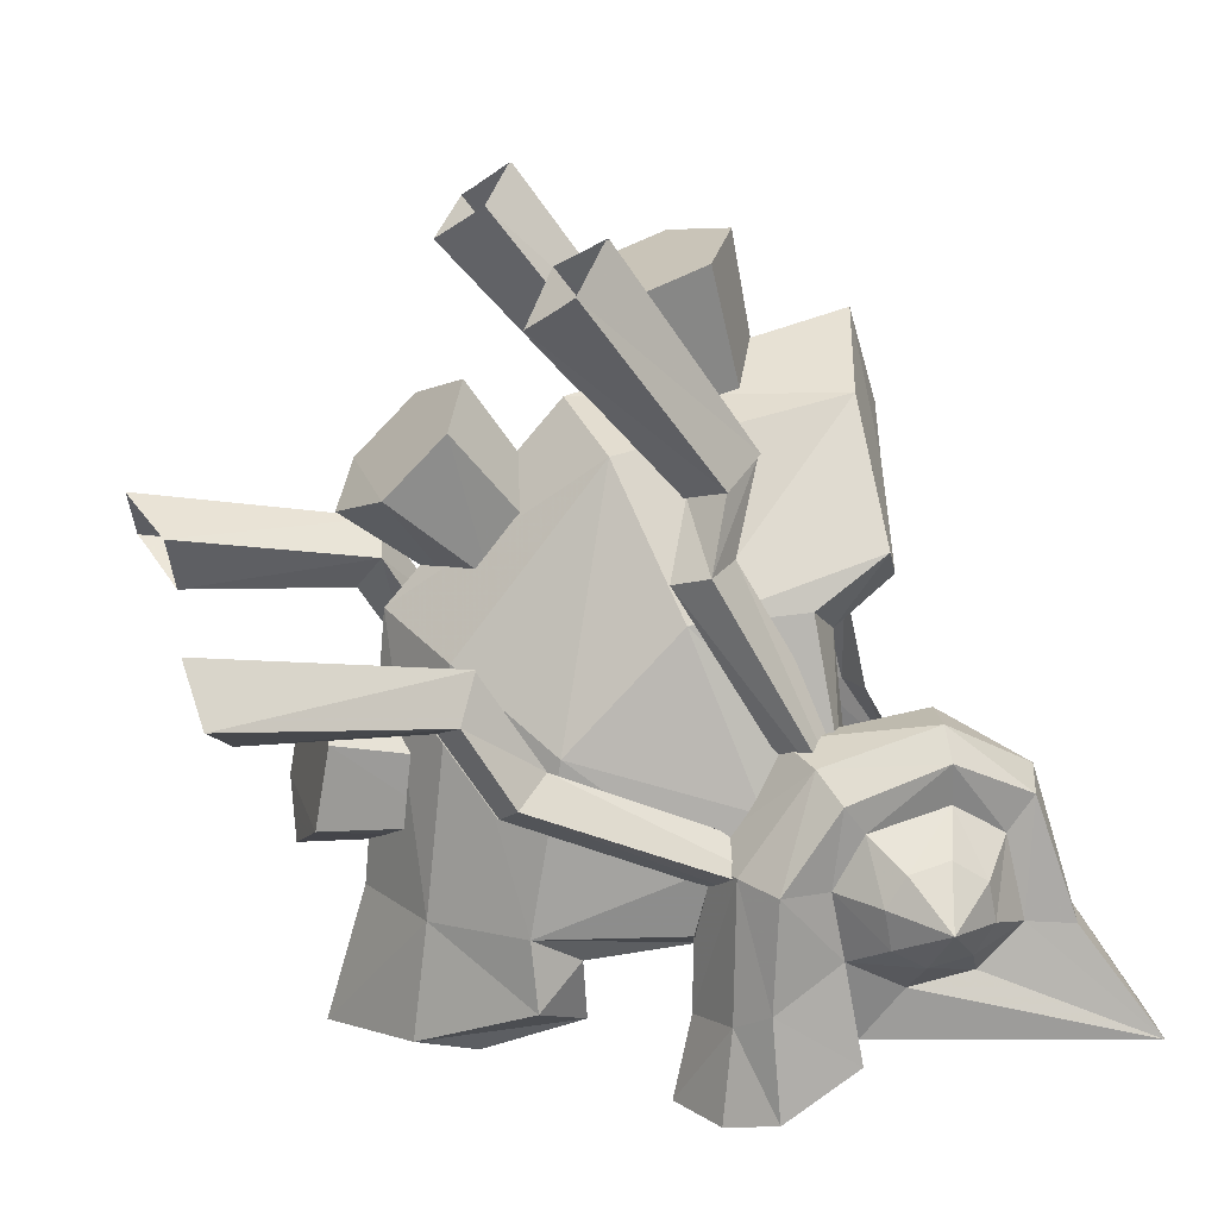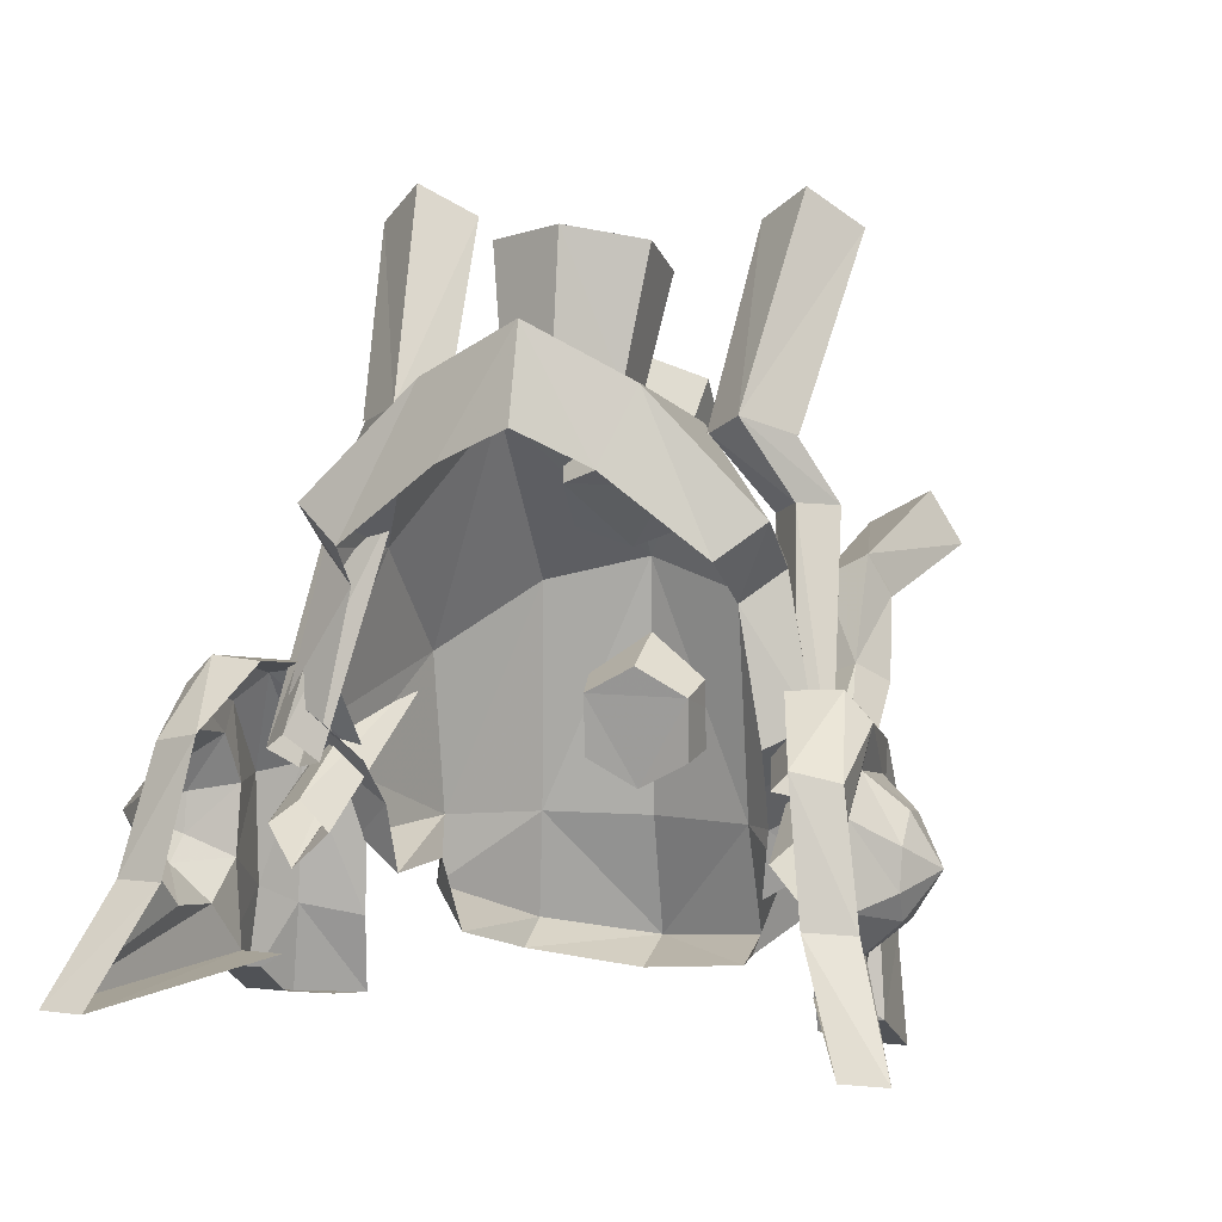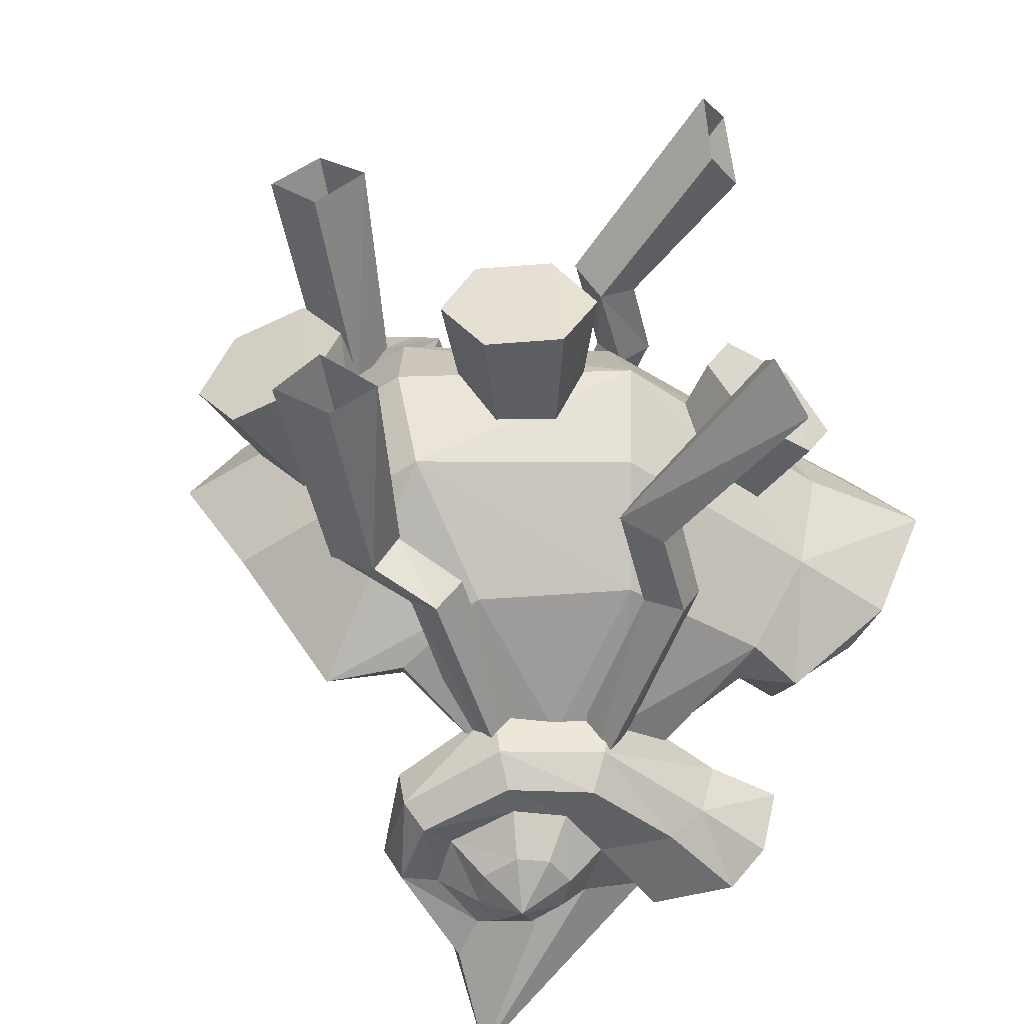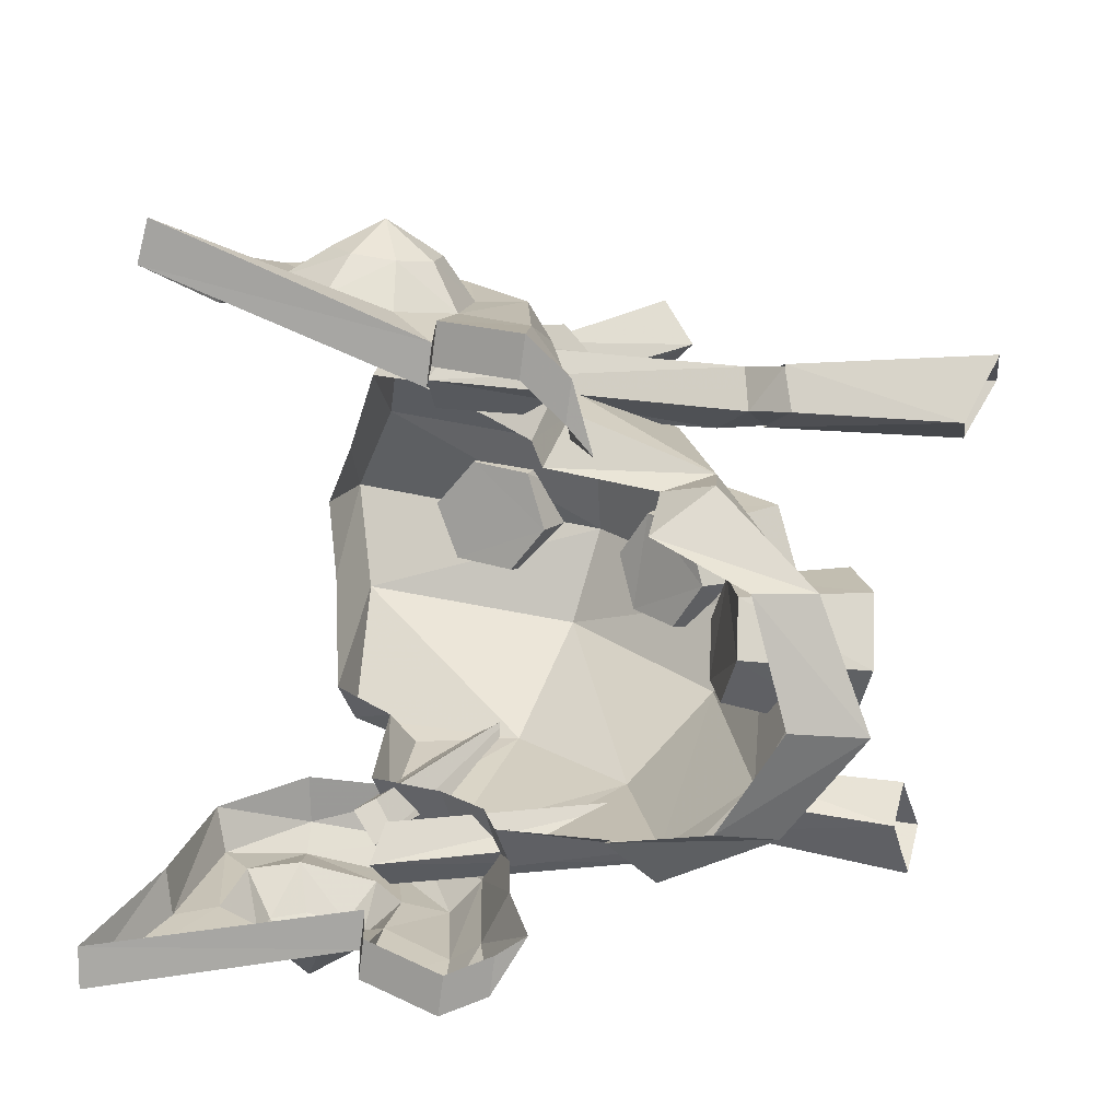
<metadata>
{"format":"obj","ext":"obj","renderer":"f3d","projection":"perspective","resolution":1024,"background":"white","views":[{"elev":19.0,"azim":171.9,"up":"+Z"},{"elev":8.0,"azim":-68.1,"up":"+Z"},{"elev":-46.4,"azim":46.1,"up":"+Y"},{"elev":-74.6,"azim":-1.4,"up":"+Z"}]}
</metadata>
<code>
g comm2
v 6.333 3.574 11.08
v 5.441 4.558 11.76
v 2.432 3.682 7.393
v 3.257 2.966 6.96
v 7.034 4.919 10.22
v 3.952 4.018 6.688
v 6.176 5.687 10.95
v 3.259 4.772 6.99
v 6.962 -2.432 11.03
v 3.82 -2.407 6.915
v 3.162 -3.285 7.334
v 6.296 -3.591 11.69
v 7.926 -3.589 10.15
v 4.718 -3.287 6.626
v 4.197 -4.174 6.914
v 7.247 -4.529 10.86
f 1 2 3
f 3 4 1
f 5 1 4
f 4 6 5
f 3 2 7
f 7 8 3
f 8 7 5
f 5 6 8
f 9 10 11
f 11 12 9
f 13 14 10
f 10 9 13
f 11 15 16
f 16 12 11
f 15 14 13
f 13 16 15
g 1
v 8.373 4.766 3.548
v 7.178 4.906 1.589
v 7.673 5.528 1.048
v 8.79 5.387 2.762
v 12.84 5.403 4.257
v 13.32 6.713 4.977
v 8.063 5.781 4.13
v 12.51 5.994 2.957
v 13 7.478 3.821
v 8.417 6.307 3.2
v 13.7 -2.757 4.188
v 9.19 -3.049 3.482
v 9.101 -4.116 4.046
v 14.43 -3.953 4.886
v 13.49 -3.383 2.877
v 9.726 -3.568 2.685
v 9.554 -4.541 3.108
v 14.28 -4.747 3.717
f 17 18 19
f 19 20 17
f 21 22 23
f 23 17 21
f 24 21 17
f 17 20 24
f 23 22 25
f 25 26 23
f 26 25 24
f 24 20 26
f 27 28 29
f 29 30 27
f 31 32 28
f 28 27 31
f 29 33 34
f 34 30 29
f 33 32 31
f 31 34 33
g common_shoulder_41550
v 9.942 1.028 -2.137
v 10.81 1.144 -5.074
v 8.879 3.276 -2.009
v 8.3 2.991 3.24
v 9.411 0.9078 3.737
v -0.419 1.448 6.54
v -0.6458 -0.1618 7.282
v -0.06184 -0.1174 9.267
v 0.2926 2.116 8.104
v 0.109 4.615 5.643
v -0.2425 3.619 4.886
v 5.163 2.617 7.147
v 6.386 4.732 1.848
v 6.998 4.783 -1.84
v 9.207 3.487 -4.516
v 6.869 4.927 -3.37
v 3.964 4.581 4.347
v 3.897 5.303 -1.716
v 3.588 5.52 -0.2382
v 2.643 5.546 0.838
v 1.133 5.428 1.674
v 1.586 4.81 4.591
v 0.109 4.615 5.643
v 1.019 3.945 3.953
v 1.586 4.81 4.591
v 1.133 5.428 1.674
v 0.7894 4.487 1.217
v 9.207 3.487 -4.516
v 7.874 3.285 -4.888
v 5.767 3.811 -4.082
v 6.869 4.927 -3.37
v 5.921 4.345 -2.547
v 6.998 4.783 -1.84
v 10.81 1.144 -5.074
v 9.15 0.9728 -5.419
v 3.557 4.239 -2.363
v 3.897 5.303 -1.716
v 5.764 0.4648 7.79
v 0.2926 2.116 8.104
v -0.06184 -0.1174 9.267
v 0.8845 6.448 -3.567
v 1.255 6.745 -1.75
v 0.8801 6.95 -3.894
v 2.682 7.025 -2.669
v 2.535 7.285 -4.845
v -0.7074 6.658 2.135
v -0.77 6.508 1.247
v -1.866 6.418 0.578
v -2.427 6.344 1.309
v 1.55 6.763 -0.2739
v 2.582 6.994 -0.2541
v -0.6602 6.116 2.714
v 1.791 6.208 1.983
v 1.365 6.808 1.444
v -2.262 6.568 -1.205
v -4.859 7.522 -3.425
v -3.247 6.772 -1.224
v 3.263 6.279 -0.1145
v 0.9314 6.762 0.8599
v 0.2972 7.497 0.3112
v -0.5674 7.391 0.5124
v -0.415 8.352 -0.5825
v 0.7161 7.546 -0.3435
v 0.5604 7.537 -1.191
v -1.484 7.32 -0.8423
v -1.058 7.37 -1.463
v -1.344 6.58 -2.15
v -0.1559 7.466 -1.63
v -1.058 7.37 -1.463
v 0.7161 7.546 -0.3435
v -1.317 7.33 0.006161
v -0.5674 7.391 0.5124
v -1.484 7.32 -0.8423
v 0.2972 7.497 0.3112
v 0.5604 7.537 -1.191
v 0.01905 6.621 -2.422
v -0.1559 7.466 -1.63
v -1.317 7.33 0.006161
v 3.329 6.445 -3.133
v 3.895 5.176 -3.422
v 4.299 5.357 -5.188
v 3.556 6.714 -5.103
v 3.841 5.031 -0.1293
v 2.254 5.099 2.167
v -0.7121 5.021 2.652
v -2.635 5.362 1.54
v -3.383 5.737 -1.178
v -4.876 6.585 -3.41
v 0.4108 5.176 1.022
v 0.945 4.651 0.4032
v 3.883 4.286 5.379
v 3.087 4.755 5.687
v 1.313 5.31 0.1975
v 4.385 5.114 5.358
v 3.237 3.011 6.962
v 2.48 3.682 7.387
v 3.905 4.018 6.694
v 6.332 3.622 11.08
v 5.489 4.564 11.76
v 6.987 4.914 10.23
v 0.9038 5.828 0.6145
v 3.262 4.724 6.99
v 3.686 5.589 5.604
v 6.192 5.64 10.95
v 1.246 5.281 -0.4457
v 1.243 4.623 -1.082
v 7.153 4.94 1.592
v 6.757 5.691 2.003
v 0.948 5.312 -1.797
v 7.649 5.562 1.051
v 8.367 4.807 3.549
v 8.093 5.77 4.12
v 8.768 5.402 2.772
v 12.85 5.443 4.254
v 13.34 6.703 4.967
v 12.49 6.004 2.968
v 1.339 6.049 -1.008
v 7.385 6.38 1.532
v 8.419 6.267 3.203
v 13.01 7.437 3.82
v 2.628 6.4 -4.852
v 0.9729 6.065 -3.902
v 3.649 5.829 -5.11
v 0.9772 5.563 -3.574
v 3.288 4.362 -0.8717
v 2.343 4.389 0.2045
v 0.7894 4.487 1.217
v 1.133 5.428 1.674
v 3.897 5.303 -1.716
v 3.557 4.239 -2.363
v 9.368 -1.394 -2.049
v 8.749 -1.34 3.162
v -0.09379 -1.655 6.514
v 0.7459 -2.209 8.068
v 0.5284 -3.736 4.824
v 1.08 -4.65 5.564
v 5.587 -1.708 6.981
v 7.228 -3.393 1.702
v 7.841 -3.26 -1.908
v 7.742 -3.402 -3.441
v 9.738 -1.583 -4.559
v 4.838 -3.764 4.276
v 4.661 -4.715 -0.3251
v 4.915 -4.415 -1.798
v 2.564 -4.517 4.512
v 2.244 -5.166 1.584
v 3.744 -4.955 0.7489
v 1.08 -4.65 5.564
v 1.828 -3.778 3.887
v 2.564 -4.517 4.512
v 2.244 -5.166 1.584
v 1.711 -4.31 1.142
v 9.738 -1.583 -4.559
v 7.742 -3.402 -3.441
v 6.431 -2.527 -4.136
v 8.391 -1.655 -4.93
v 7.841 -3.26 -1.908
v 6.696 -3.044 -2.609
v 4.915 -4.415 -1.798
v 4.361 -3.433 -2.428
v 0.7459 -2.209 8.068
v -1.768 -7.341 -1.344
v -3.193 -8.371 -3.56
v -0.9115 -6.922 -1.171
v 2.203 -6.127 -3.673
v 2.302 -6.614 -4.009
v 2.63 -6.372 -1.861
v 3.988 -6.582 -4.962
v 4.083 -6.334 -2.782
v 0.6331 -6.814 2.021
v -1.05 -6.794 1.197
v -0.5803 -6.738 0.4664
v 0.6049 -6.61 1.135
v 3.983 -6.365 -0.2449
v 2.925 -6.353 -0.3852
v 2.757 -6.464 1.331
v 3.049 -5.798 1.881
v 0.5679 -6.284 2.609
v 0.04198 -6.752 -2.261
v 4.5 -5.522 -0.1172
v 0.9483 -7.44 0.3864
v 1.852 -7.34 0.1853
v 2.322 -6.5 0.7473
v 1.126 -8.048 -0.6955
v 2.116 -7.3 -1.317
v 2.271 -7.291 -0.4694
v 0.4975 -7.467 -1.588
v 0.07078 -7.517 -0.9683
v 0.4975 -7.467 -1.588
v 1.399 -7.371 -1.756
v 2.271 -7.291 -0.4694
v 0.9483 -7.44 0.3864
v 0.2382 -7.507 -0.1394
v 0.07078 -7.517 -0.9683
v 1.852 -7.34 0.1853
v 2.116 -7.3 -1.317
v 1.399 -7.371 -1.756
v 1.394 -6.496 -2.534
v 0.2382 -7.507 -0.1394
v 4.697 -5.614 -3.244
v 4.869 -5.808 -5.209
v 5.314 -4.325 -5.27
v 4.884 -4.261 -3.502
v 4.807 -4.182 -0.1101
v 3.046 -4.621 2.085
v 0.29 -5.223 2.565
v -1.456 -5.881 1.444
v -2.115 -6.358 -1.28
v -3.404 -7.458 -3.529
v 1.484 -5.059 0.9353
v 4.022 -4.171 5.611
v 4.704 -3.541 5.313
v 1.896 -4.424 0.3262
v 2.393 -4.989 0.1101
v 5.366 -4.247 5.279
v 3.81 -2.455 6.916
v 3.209 -3.275 7.328
v 4.672 -3.297 6.632
v 6.971 -2.48 11.02
v 6.343 -3.587 11.69
v 7.878 -3.594 10.16
v 2.1 -5.587 0.5176
v 4.189 -4.126 6.915
v 4.781 -4.86 5.515
v 7.253 -4.481 10.86
v 2.319 -4.963 -0.5327
v 7.8 -4.263 1.918
v 8.031 -3.439 1.521
v 2.179 -4.31 -1.157
v 2.032 -5.033 -1.885
v 8.644 -3.936 0.9704
v 9.195 -3.09 3.482
v 9.127 -4.099 4.036
v 9.709 -3.576 2.696
v 13.71 -2.796 4.184
v 14.46 -3.937 4.877
v 13.47 -3.398 2.888
v 2.569 -5.686 -1.107
v 8.557 -4.799 1.437
v 9.548 -4.502 3.112
v 14.28 -4.705 3.717
v 2.209 -5.729 -4.002
v 3.896 -5.698 -4.955
v 4.776 -4.923 -5.201
v 2.11 -5.242 -3.666
v 3.209 -3.874 0.1343
v 4.127 -3.634 -0.9396
v 2.244 -5.166 1.584
v 1.711 -4.31 1.142
v 4.915 -4.415 -1.798
v 4.361 -3.433 -2.428
v 4.429 0.3789 7.192
v 3.664 1.427 7.425
v 4.816 1.982 9.995
v 5.86 0.409 9.648
v 2.375 1.29 7.905
v 3.084 1.798 10.64
v 1.86 0.03142 8.151
v 2.391 0.1058 10.97
v 2.727 -1.079 7.865
v 4.015 -0.9421 7.385
v 5.163 -1.217 10.01
v 3.43 -1.402 10.66
v 2.727 -1.079 7.865
v 1.86 0.03142 8.151
v 2.375 1.29 7.905
v 3.664 1.427 7.425
v 4.429 0.3789 7.192
v 4.015 -0.9421 7.385
v 4.816 1.982 9.995
v 3.084 1.798 10.64
v 2.391 0.1058 10.97
v 3.43 -1.402 10.66
v 5.163 -1.217 10.01
v 5.86 0.409 9.648
v 8.018 0.7822 4.089
v 7.412 1.878 4.552
v 9.498 2.522 6.411
v 10.31 0.9127 5.76
v 6.534 1.779 5.547
v 8.221 2.38 7.664
v 6.189 0.5778 6.016
v 7.757 0.7641 8.294
v 6.794 -0.5178 5.553
v 8.571 -0.7093 7.671
v 7.673 -0.4191 4.557
v 9.848 -0.5672 6.418
v 6.794 -0.5178 5.553
v 6.189 0.5778 6.016
v 6.534 1.779 5.547
v 7.412 1.878 4.552
v 8.018 0.7822 4.089
v 7.673 -0.4191 4.557
v 9.498 2.522 6.411
v 8.221 2.38 7.664
v 7.757 0.7641 8.294
v 8.571 -0.7093 7.671
v 9.848 -0.5672 6.418
v 10.31 0.9127 5.76
v 8.457 0.8313 -1.26
v 8.203 1.971 -0.592
v 10.97 2.703 -0.2175
v 11.3 1.032 -1.129
v 8.055 1.945 0.8492
v 10.66 2.657 1.563
v 8.075 0.7715 1.506
v 10.69 1.079 2.446
v 8.328 -0.3682 0.8383
v 11.03 -0.4537 1.548
v 8.477 -0.3423 -0.603
v 11.34 -0.4082 -0.2322
v 8.328 -0.3682 0.8383
v 8.075 0.7715 1.506
v 8.055 1.945 0.8492
v 8.203 1.971 -0.592
v 8.457 0.8313 -1.26
v 8.477 -0.3423 -0.603
v 10.97 2.703 -0.2175
v 10.66 2.657 1.563
v 10.69 1.079 2.446
v 11.03 -0.4537 1.548
v 11.34 -0.4082 -0.2322
v 11.3 1.032 -1.129
f 35 36 37
f 37 38 39
f 39 35 37
f 40 41 42
f 42 43 40
f 43 44 45
f 45 40 43
f 46 38 47
f 38 37 48
f 48 47 38
f 37 49 50
f 50 48 37
f 51 46 47
f 48 52 53
f 53 47 48
f 51 54 55
f 55 56 51
f 47 53 54
f 54 51 47
f 36 49 37
f 51 56 57
f 58 45 44
f 44 59 58
f 60 61 58
f 58 59 60
f 62 63 64
f 64 65 62
f 65 64 66
f 66 67 65
f 68 69 63
f 63 62 68
f 67 66 70
f 70 71 67
f 72 46 73
f 73 74 72
f 39 38 46
f 46 72 39
f 73 46 51
f 51 57 73
f 75 76 77
f 77 76 78
f 78 79 77
f 80 81 82
f 82 83 80
f 76 84 85
f 85 78 76
f 80 86 87
f 87 88 80
f 89 90 91
f 87 92 85
f 85 88 87
f 81 93 94
f 94 95 81
f 96 97 98
f 89 99 100
f 100 101 89
f 96 102 103
f 96 98 102
f 93 84 104
f 104 94 93
f 96 105 106
f 96 107 105
f 106 108 96
f 84 76 109
f 109 104 84
f 103 107 96
f 76 110 111
f 111 109 76
f 108 97 96
f 81 95 112
f 112 82 81
f 82 112 99
f 99 89 82
f 113 114 115
f 115 116 113
f 92 117 114
f 114 113 92
f 87 118 117
f 117 92 87
f 86 119 118
f 118 87 86
f 83 120 86
f 83 82 89
f 89 91 83
f 111 110 101
f 101 100 111
f 79 78 113
f 113 116 79
f 80 83 86
f 78 85 92
f 92 113 78
f 80 88 93
f 93 81 80
f 88 85 84
f 84 93 88
f 91 121 120
f 120 83 91
f 90 122 121
f 121 91 90
f 110 75 90
f 90 101 110
f 89 101 90
f 110 76 75
f 123 124 125
f 125 126 123
f 127 128 125
f 125 124 127
f 129 130 126
f 126 125 129
f 129 125 128
f 128 131 129
f 132 133 130
f 130 129 132
f 134 132 129
f 129 131 134
f 123 126 135
f 128 127 135
f 136 137 130
f 128 137 131
f 130 133 138
f 138 136 130
f 136 138 134
f 134 131 136
f 139 140 141
f 141 142 139
f 143 144 141
f 141 140 143
f 145 146 142
f 142 141 145
f 145 141 144
f 144 147 145
f 148 149 146
f 146 145 148
f 150 148 145
f 145 147 150
f 139 142 151
f 152 144 143
f 143 151 152
f 142 146 153
f 153 152 142
f 144 152 153
f 153 147 144
f 146 149 154
f 154 153 146
f 153 154 150
f 150 147 153
f 86 120 119
f 79 155 156
f 156 77 79
f 116 115 157
f 116 157 155
f 155 79 116
f 77 156 158
f 158 75 77
f 75 158 122
f 122 90 75
f 128 135 137
f 135 126 137
f 130 137 126
f 131 137 136
f 151 142 152
f 53 159 160
f 160 54 53
f 54 160 161
f 161 162 54
f 163 164 159
f 159 53 163
f 36 35 165
f 165 35 39
f 39 166 165
f 167 168 42
f 42 41 167
f 168 167 169
f 169 170 168
f 171 172 166
f 166 172 173
f 173 165 166
f 165 173 174
f 174 175 165
f 176 172 171
f 173 172 177
f 177 178 173
f 176 179 180
f 180 181 176
f 172 176 181
f 181 177 172
f 176 182 179
f 183 184 170
f 170 169 183
f 185 184 183
f 183 186 185
f 187 188 189
f 189 190 187
f 188 191 192
f 192 189 188
f 68 187 190
f 190 69 68
f 191 193 194
f 194 192 191
f 72 74 195
f 195 171 72
f 39 72 171
f 171 166 39
f 171 182 176
f 196 197 198
f 199 200 201
f 200 202 203
f 203 201 200
f 204 205 206
f 206 207 204
f 201 203 208
f 208 209 201
f 204 210 211
f 211 212 204
f 213 198 197
f 211 210 208
f 208 214 211
f 207 215 216
f 216 217 207
f 218 219 220
f 198 213 221
f 221 222 198
f 218 223 224
f 218 224 219
f 217 216 225
f 225 209 217
f 218 226 227
f 218 227 228
f 226 218 229
f 209 225 230
f 230 201 209
f 223 218 228
f 201 230 231
f 231 232 201
f 229 218 220
f 207 206 233
f 233 215 207
f 206 198 222
f 222 233 206
f 234 235 236
f 236 237 234
f 214 234 237
f 237 238 214
f 211 214 238
f 238 239 211
f 212 211 239
f 239 240 212
f 205 212 241
f 205 196 198
f 198 206 205
f 231 221 213
f 213 232 231
f 202 235 234
f 234 203 202
f 204 212 205
f 203 234 214
f 214 208 203
f 204 207 217
f 217 210 204
f 210 217 209
f 209 208 210
f 196 205 241
f 241 242 196
f 197 196 242
f 242 243 197
f 232 213 197
f 197 199 232
f 199 201 232
f 244 245 246
f 246 247 244
f 248 247 246
f 246 249 248
f 250 246 245
f 245 251 250
f 250 252 249
f 249 246 250
f 253 250 251
f 251 254 253
f 255 252 250
f 250 253 255
f 244 256 245
f 249 256 248
f 257 251 258
f 249 252 258
f 251 257 259
f 259 254 251
f 257 252 255
f 255 259 257
f 260 261 262
f 262 263 260
f 264 263 262
f 262 265 264
f 266 262 261
f 261 267 266
f 266 268 265
f 265 262 266
f 269 266 267
f 267 270 269
f 271 268 266
f 266 269 271
f 260 272 261
f 273 272 264
f 264 265 273
f 261 273 274
f 274 267 261
f 265 268 274
f 274 273 265
f 267 274 275
f 275 270 267
f 274 268 271
f 271 275 274
f 212 240 241
f 202 200 276
f 276 277 202
f 235 278 236
f 235 202 277
f 277 278 235
f 200 199 279
f 279 276 200
f 199 197 243
f 243 279 199
f 249 258 256
f 256 258 245
f 251 245 258
f 252 257 258
f 272 273 261
f 177 181 280
f 280 281 177
f 181 282 283
f 283 280 181
f 284 177 281
f 281 285 284
f 286 287 288
f 288 289 286
f 287 290 291
f 291 288 287
f 290 292 293
f 293 291 290
f 292 294 293
f 294 295 296
f 296 297 294
f 295 286 289
f 289 296 295
f 298 299 300
f 300 301 302
f 298 300 302
f 303 298 302
f 304 305 306
f 306 307 308
f 304 306 308
f 309 304 308
f 310 311 312
f 312 313 310
f 311 314 315
f 315 312 311
f 314 316 317
f 317 315 314
f 316 318 319
f 319 317 316
f 318 320 321
f 321 319 318
f 320 310 313
f 313 321 320
f 322 323 324
f 324 325 326
f 322 324 326
f 327 322 326
f 328 329 330
f 330 331 332
f 328 330 332
f 333 328 332
f 334 335 336
f 336 337 334
f 335 338 339
f 339 336 335
f 338 340 341
f 341 339 338
f 340 342 343
f 343 341 340
f 342 344 345
f 345 343 342
f 344 334 337
f 337 345 344
f 346 347 348
f 348 349 350
f 346 348 350
f 351 346 350
f 352 353 354
f 354 355 356
f 352 354 356
f 357 352 356
f 294 297 293
f 36 165 175
f 171 195 182

</code>
